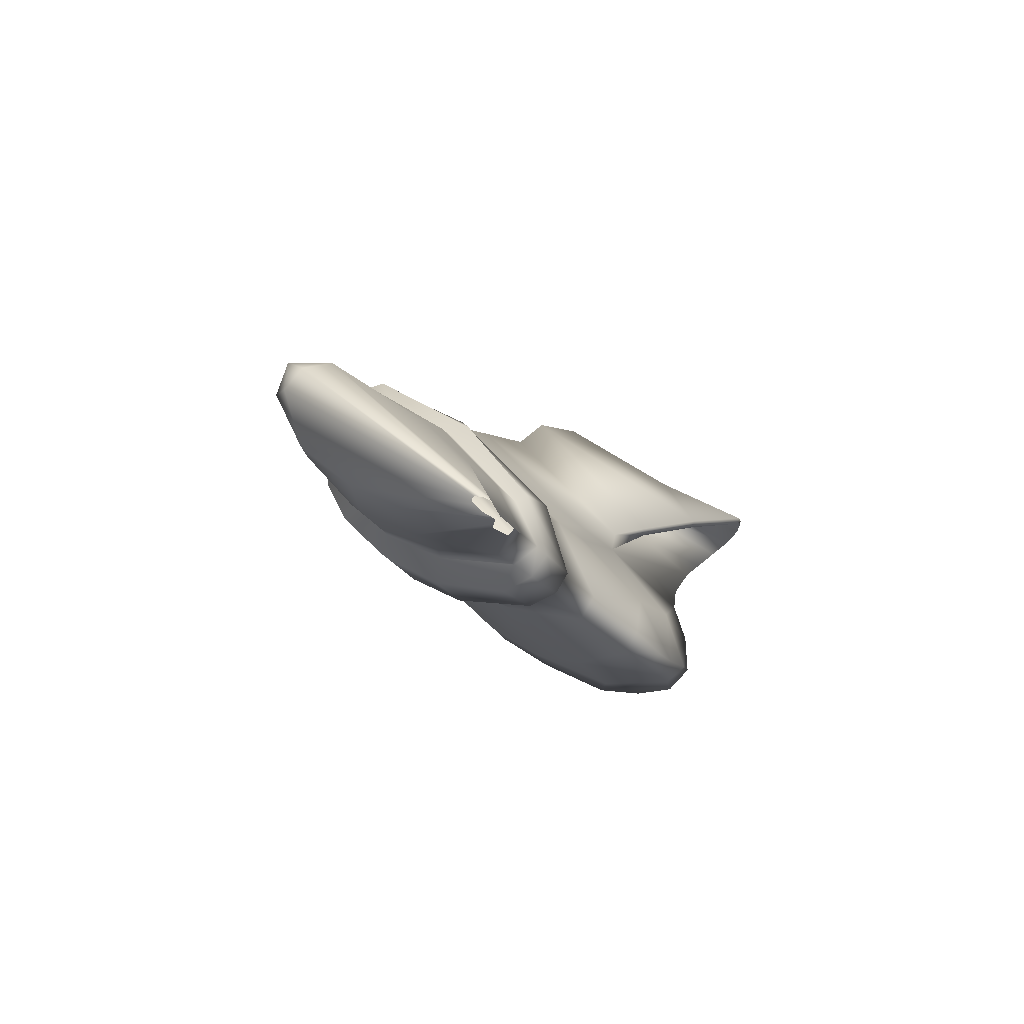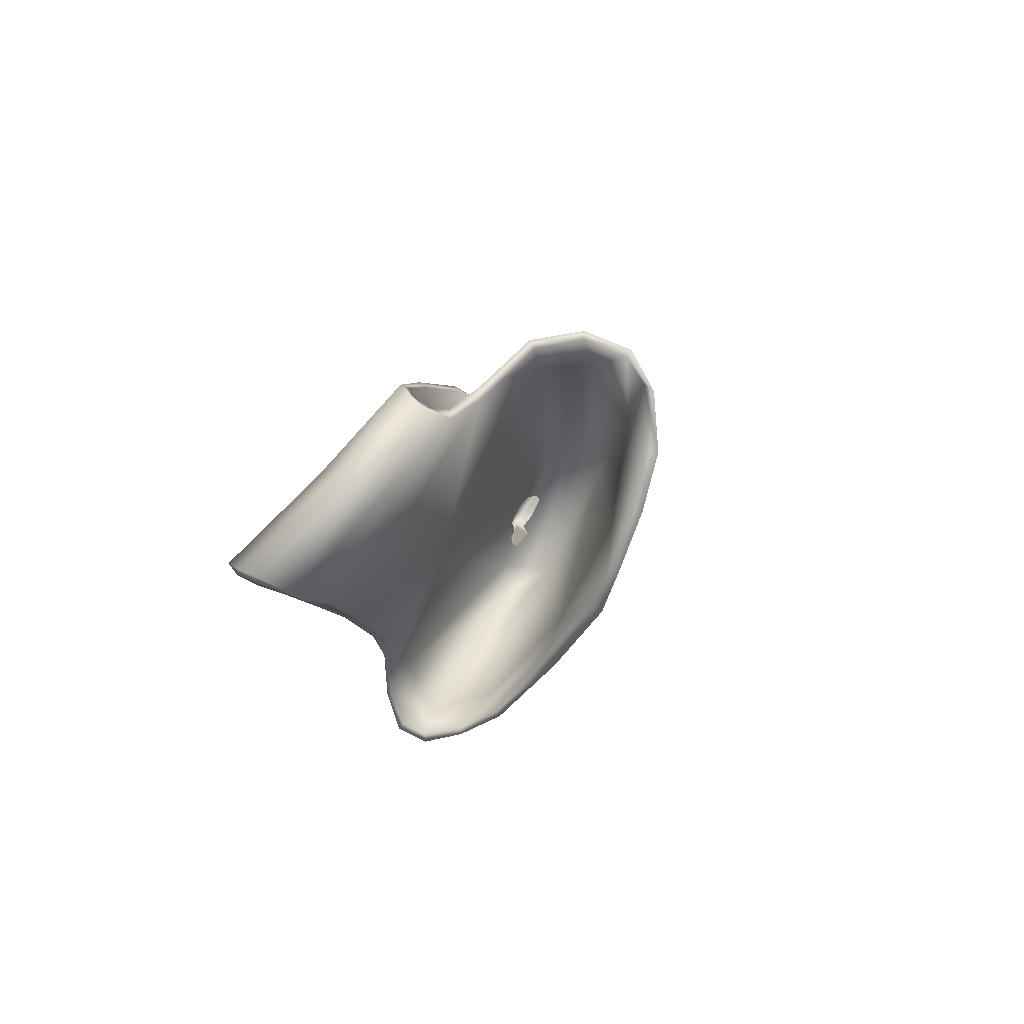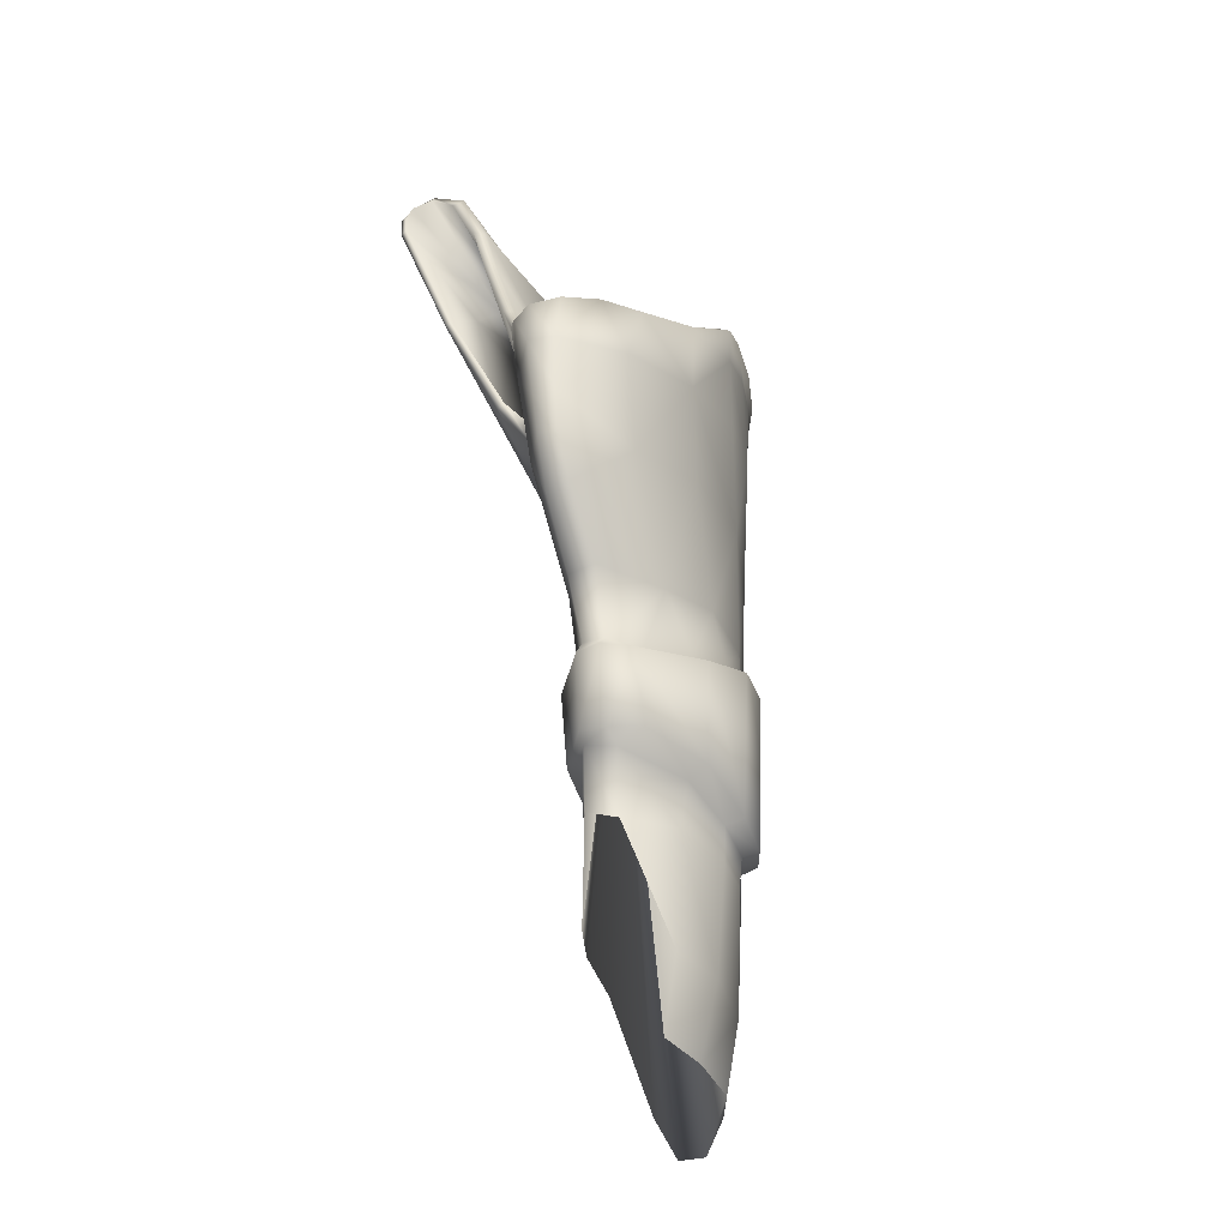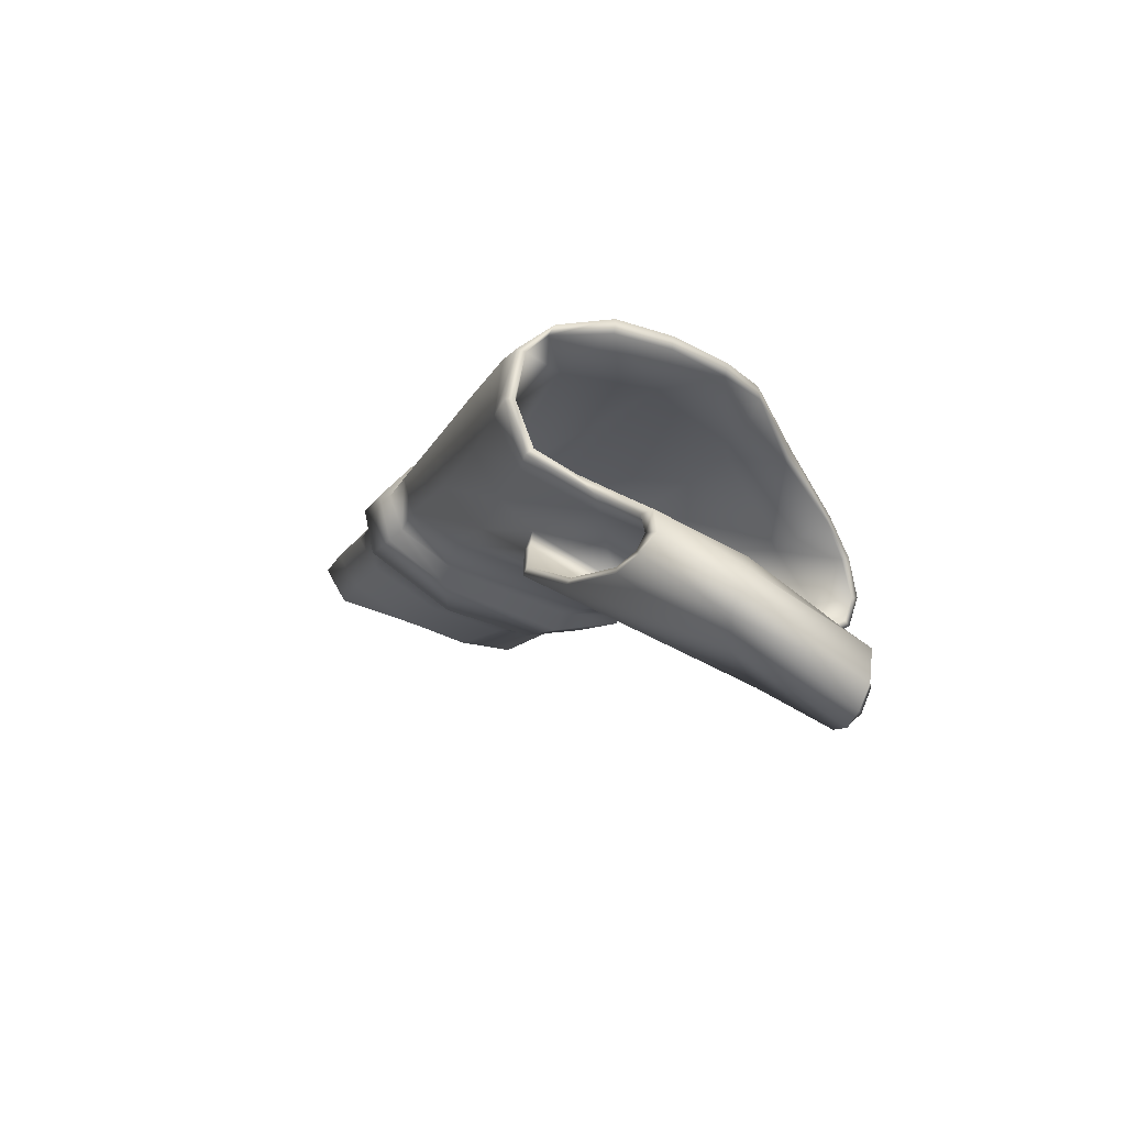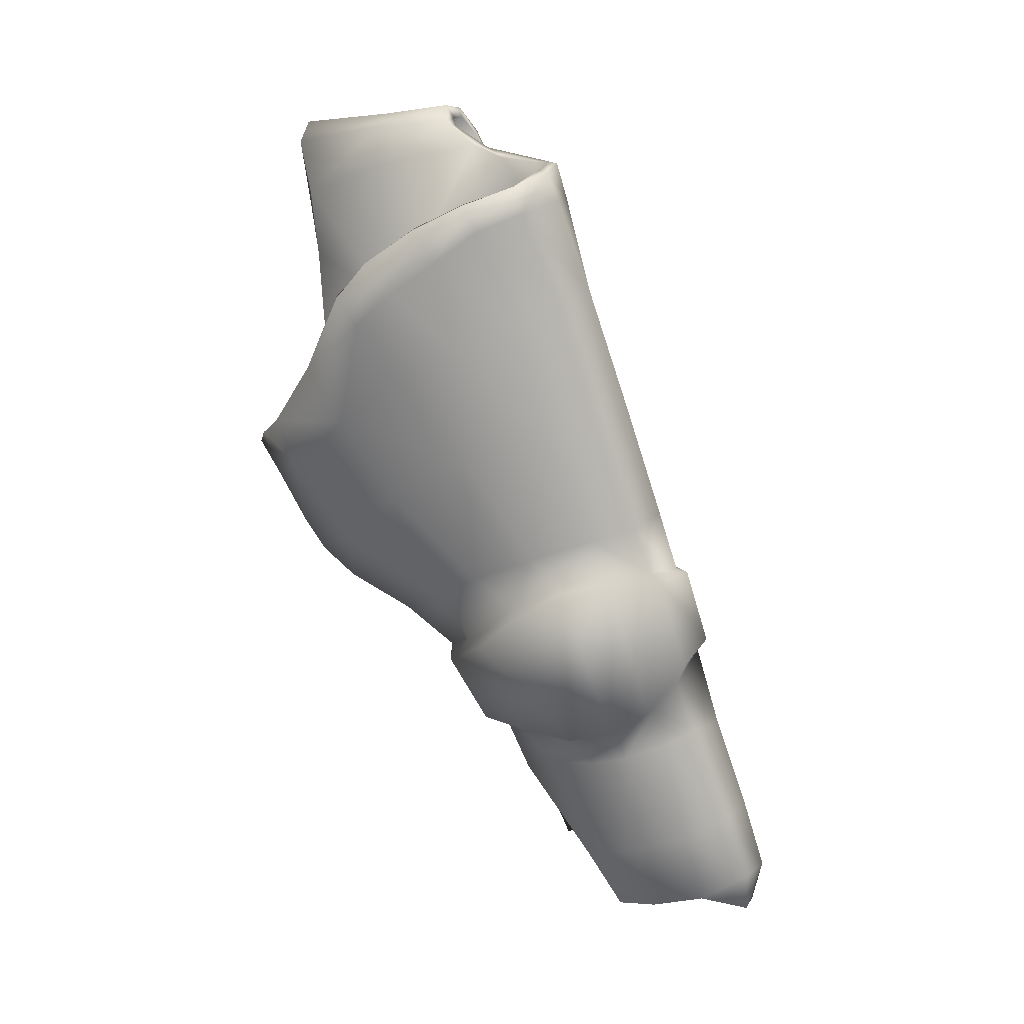
<metadata>
{"format":"obj","ext":"obj","renderer":"f3d","projection":"perspective","resolution":1024,"background":"white","views":[{"elev":-79.2,"azim":-135.8,"up":"+Y"},{"elev":70.0,"azim":22.6,"up":"+Y"},{"elev":-59.2,"azim":14.1,"up":"+Y"},{"elev":78.2,"azim":-75.5,"up":"+Y"},{"elev":11.6,"azim":106.7,"up":"+Y"}]}
</metadata>
<code>
v  10.04 9.943 -1.749
v  9.573 2.563 2.218
v  10.66 -8.104 -7.959
v  10.99 -3.207 -11.42
v  11.53 -2.045 -14.34
v  13.16 -8.448 -8.969
v  11.66 -9.146 -7.254
v  7.89 12.52 3.5
v  8.74 8.397 2.859
v  9.1 6.009 3.036
v  9.533 3.709 4.198
v  11.35 0.4871 3.693
v  10.58 2.474 5.263
v  11.75 2.29 5.335
v  10.39 2.154 5.544
v  8.74 5.936 3.1
v  13.58 2.787 4.718
v  13.43 2.883 4.366
v  14.81 3.893 3.188
v  13.84 -0.5707 1.329
v  16.32 7.058 0.4471
v  16.26 5.4 -2.229
v  17.87 11 -1.572
v  18.03 12.57 -3.376
v  18.48 10.94 -1.813
v  15.17 3.717 3.268
v  17.24 10.71 -6.204
v  18.04 14.59 -5.964
v  17.69 15.85 -8.56
v  18.68 14.5 -6.084
v  18.38 15.8 -8.681
v  16.59 16.8 -11.27
v  17.15 16.77 -11.11
v  4.581 19.32 5.448
v  6.368 19.46 -1.58
v  7.209 19.57 -0.1459
v  8.059 14.73 -0.3783
v  7.337 12.3 3.613
v  6.744 15.87 4.486
v  6.864 19.3 -5.812
v  5.262 17.83 -1.052
v  5.895 12.78 -3.151
v  8.876 18.19 -4.938
v  7.594 9.302 -6.309
v  4.965 12.12 1.529
v  3.05 17.93 4.67
v  8.86 9.607 -10.16
v  8.692 9.19 -10.4
v  7.169 10.9 -10.04
v  6.776 7.187 -1.468
v  4.597 12.18 1.353
v  6.384 15.39 -7.799
v  3.507 19.55 5.175
v  2.826 18.91 4.919
v  3.114 18.69 5.063
v  2.737 18 4.47
v  4.781 18.83 -0.5226
v  6.56 19.53 -5.756
v  6.744 15.28 -7.703
v  5.951 20.14 -0.8431
v  7.329 20.76 -5.018
v  7.025 20.46 -0.5787
v  8.363 20.91 -4.545
v  8.059 19.74 -0.4024
v  9.461 20.02 -4.898
v  9.036 17.57 -0.5867
v  7.361 16.05 4.133
v  6.279 18.87 5.175
v  4.645 19.99 5.303
v  5.678 18.53 5.183
v  3.499 19.13 5.327
v  16.18 13.12 -10.63
v  13 -2.278 -14.85
v  14.25 -2.967 -13.95
v  13.73 15.06 -12.03
v  11.34 14.98 -10.84
v  10.78 13.95 -7.326
v  10.09 18.78 -6.733
v  10.59 18.08 -8.48
v  7.522 20.27 -5.179
v  9.165 19.74 -5.387
v  9.798 18.61 -7.455
v  11.26 17.89 -10.5
v  13.21 17.9 -11.85
v  15.4 17.57 -11.94
v  13.07 17.84 -12.27
v  10.91 18 -10.78
v  8.219 -11.52 -10.53
v  8.844 -11.88 -10.71
v  9.517 -13.04 -8.472
v  8.155 -9.49 -14.96
v  9.036 -10.12 -15.19
v  15.18 -8.336 -8.536
v  12.4 -10.04 -5.98
v  14.47 -13.03 -10.71
v  12.32 -13.26 -8.024
v  13.43 -12.9 -11.44
v  10.96 -13.33 -8.673
v  10.75 -13.34 -7.599
v  9.477 -12.9 -7.807
v  9.814 -9.787 -5.82
v  8.323 -8.008 -8.889
v  10.97 -9.939 -5.507
v  11.2 -9.378 -5.627
v  10.13 -9.282 -5.723
v  9.229 -7.559 -8.753
v  9.076 -2.807 -7.022
v  10.05 -7.142 -3.424
v  11.39 -7.375 -3.055
v  13.9 -5.932 -5.884
v  12.55 -8.593 -7.062
v  14.41 -7.727 -8.536
v  9.028 -1.901 -0.3543
v  9.934 -5.692 -0.0337
v  11.11 -5.748 0.399
v  13.87 -2.839 -0.3623
v  15.96 -0.114 -3.864
v  16.54 4.045 -1.164
v  16.99 2.226 -8.288
v  17.76 6.489 -4.754
v  17.89 8.445 -7.983
v  18.22 9.495 -2.791
v  18.46 11.19 -4.802
v  11.08 -4.289 2.194
v  10.07 -4.153 2.138
v  10.13 -2.534 3.292
v  11.22 -2.614 3.292
v  14.29 1.144 2.523
v  11.46 -0.0018 4.67
v  10.16 0.1425 4.726
v  8.956 1.889 2.138
v  9.197 0.6393 -4.714
v  8.756 0.9038 -5.251
v  9.325 3.524 4.39
v  9.589 -5.139 -14.78
v  8.147 5.351 -2.807
v  9.325 4.486 -12.71
v  15.54 -5.836 -10.6
v  15.54 -4.385 -8.424
v  16.06 -3.015 -11.77
v  16.47 3.789 -12.63
v  14.49 11.36 -14.46
v  16.02 10.71 -13.34
v  15.28 4.446 -15.2
v  15.59 -1.829 -15.12
v  15.86 -4.425 -13.05
v  16.48 -6.357 -10.79
v  13.55 4.991 -16.37
v  15.38 -3.632 -15.75
v  12.7 16.11 -12.69
v  15.28 16.01 -12.98
v  12.18 11.32 -13.67
v  11.58 4.782 -15.38
v  10.09 4.67 -13.02
v  10.41 10.65 -11.98
v  10.64 16.19 -10.97
v  15.46 17.44 -12.4
v  16.88 15.37 -11.46
v  9.501 16.93 -7.19
v  17.94 14.46 -9.346
v  17.17 9.863 -11.13
v  18.32 12.91 -7.238
v  17.05 7.026 0.5032
v  18.62 12.77 -3.44
v  15.17 -11.23 -18.03
v  15.57 -12.53 -16.23
v  14.75 -12.58 -16.25
v  15.4 -13.16 -13.8
v  14.46 -13.14 -13.99
v  16.64 -4.642 -13.45
v  14.2 -14.76 -14.75
v  12.84 -15.28 -12.13
v  10.7 -16.53 -10.07
v  9.237 -15.91 -9.891
v  8.572 -14.59 -12.36
v  8.644 -21.1 -11.97
v  8.147 -19.53 -14.61
v  10.77 -2.605 -9.334
v  11.19 -2.204 -8.574
v  12.1 -20.86 -14.07
v  13.28 -20.03 -16.62
v  8.692 -13.4 -16.15
v  10.95 -2.938 -9.899
v  10.84 -2.986 -9.486
v  10.85 -2.969 -9.257
v  9.95 -23.27 -23.18
v  10.62 -20.93 -23.79
v  11.18 -23.49 -23.06
v  12.63 -17.78 -21.88
v  13.24 -12.7 -20.21
v  14.09 -13.39 -18.79
v  13.47 -18.83 -20
v  11.99 -21.3 -23.13
v  12.63 -22.61 -20.75
v  11.3 -2.82 -10.41
v  11.14 -3.044 -9.489
v  11.24 -2.954 -9.915
v  12.12 -23.53 -17.94
v  14.49 -14.23 -16.64
v  11.11 -24.08 -15.73
v  11.08 -2.975 -9.225
v  11.03 -2.884 -8.956
v  10.81 -2.804 -8.918
v  14.3 -11.25 -18.27
v  13.62 -9.891 -19.36
v  13.79 -8.897 -19.76
v  11.62 -8.456 -20.03
v  12.06 -7.743 -20.6
v  10.21 -8.809 -18.72
v  9.942 -7.895 -19.58
v  9.95 -12.42 -19.78
v  11.38 -12.57 -21.18
v  10.82 -2.458 -9.864
v  9.124 -21.34 -22.37
v  11.06 -2.783 -10.43
v  8.379 -18.75 -17.5
v  9.501 -17.62 -21.32
v  11.02 -17.34 -22.77
v  15.82 -4.073 -16.01
v  14.24 -4.153 -18.31
v  14.26 -3.728 -17.86
v  12.27 -4.017 -19.51
v  12.38 -3.832 -18.93
v  14.59 -1.276 -17.07
v  12.79 -0.715 -18.04
v  11.21 -0.7551 -17.17
v  10.84 -4.225 -17.88
v  10.15 -4.193 -18.38
v  8.66 -5.435 -14.94
v  9.79 1.216 -14.35
v  14.37 -4.778 -11.55
v  8.235 8.284 2.979
v  11.94 1.986 5.624
v  8.748 7.195 -6.06
v  8.876 5.015 -2.334
v  8.363 20.18 -5.002
v  9.637 9.134 -10.27
v  7.618 10.9 -9.939
v  7.145 7.243 -1.22
o e
g e
f 1 2 3
f 1 3 4
f 4 3 5
f 6 5 3
f 3 7 6
f 8 9 1
f 9 10 1
f 10 2 1
f 10 11 2
f 2 11 12
f 11 13 12
f 13 14 12
f 14 13 15
f 16 10 9
f 11 10 16
f 17 18 14
f 19 18 17
f 18 19 20
f 20 19 21
f 21 22 20
f 21 23 22
f 22 23 24
f 24 23 25
f 17 26 19
f 27 28 29
f 24 28 27
f 24 27 22
f 29 28 30
f 30 31 29
f 32 29 31
f 31 33 32
f 14 18 12
f 12 18 20
f 34 35 36
f 37 38 39
f 40 41 42
f 36 43 37
f 44 42 45
f 45 42 41
f 41 46 45
f 46 41 35
f 47 48 49
f 49 50 51
f 51 52 49
f 53 54 55
f 51 56 57
f 57 52 51
f 57 58 52
f 59 52 58
f 58 57 60
f 60 61 58
f 61 60 62
f 62 63 61
f 63 62 64
f 64 65 63
f 66 65 64
f 67 66 64
f 64 68 67
f 68 64 62
f 62 69 68
f 69 62 60
f 60 53 69
f 53 60 57
f 57 54 53
f 56 54 57
f 66 67 1
f 1 67 8
f 70 68 69
f 55 71 53
f 72 73 74
f 72 75 73
f 5 73 75
f 75 76 5
f 4 5 76
f 76 77 4
f 77 1 4
f 77 78 1
f 66 1 78
f 78 65 66
f 78 77 79
f 79 77 76
f 80 61 63
f 65 78 81
f 78 82 81
f 78 79 82
f 82 79 83
f 76 83 79
f 84 83 76
f 76 75 84
f 85 84 75
f 85 75 72
f 86 87 84
f 84 87 83
f 83 87 82
f 88 89 90
f 89 88 91
f 91 92 89
f 93 94 95
f 94 96 95
f 97 95 96
f 96 98 97
f 98 96 99
f 90 98 99
f 99 100 90
f 90 100 88
f 88 100 101
f 102 88 101
f 101 103 104
f 103 101 100
f 100 99 103
f 94 103 99
f 99 96 94
f 104 105 101
f 101 105 106
f 105 107 106
f 108 107 105
f 108 105 104
f 104 109 108
f 110 109 104
f 110 104 111
f 111 112 110
f 112 111 94
f 111 104 94
f 103 94 104
f 108 113 107
f 113 108 114
f 114 108 109
f 109 115 114
f 115 109 110
f 110 116 115
f 117 116 110
f 118 116 117
f 118 117 119
f 120 118 119
f 119 121 120
f 120 121 122
f 122 121 123
f 122 118 120
f 116 124 115
f 115 124 125
f 125 114 115
f 113 114 125
f 113 125 126
f 126 125 124
f 124 127 126
f 116 127 124
f 128 127 116
f 118 128 116
f 128 129 127
f 127 129 130
f 130 126 127
f 126 130 131
f 131 113 126
f 132 133 107
f 107 113 132
f 134 131 130
f 106 102 101
f 102 106 135
f 135 106 107
f 136 137 133
f 112 138 139
f 139 110 112
f 110 139 117
f 139 119 117
f 119 139 140
f 141 119 140
f 121 119 141
f 140 139 138
f 142 143 144
f 141 144 143
f 144 141 145
f 140 145 141
f 145 140 146
f 138 146 140
f 146 138 147
f 147 138 112
f 112 93 147
f 94 93 112
f 144 148 142
f 146 149 145
f 150 151 142
f 150 142 152
f 152 142 148
f 148 153 152
f 153 154 155
f 155 152 153
f 156 152 155
f 156 150 152
f 157 151 150
f 158 151 157
f 142 151 158
f 158 143 142
f 155 159 156
f 160 161 143
f 143 158 160
f 161 160 162
f 163 118 122
f 122 123 164
f 164 123 162
f 123 121 162
f 162 121 161
f 141 161 121
f 143 161 141
f 165 166 167
f 166 168 169
f 170 147 168
f 168 147 93
f 93 95 168
f 169 168 95
f 95 97 169
f 169 167 166
f 167 169 171
f 171 169 97
f 97 172 171
f 172 97 98
f 98 173 172
f 173 98 90
f 90 174 173
f 174 90 89
f 89 175 174
f 176 177 178
f 175 177 176
f 176 174 175
f 174 176 179
f 179 173 174
f 173 179 180
f 180 172 173
f 172 180 181
f 181 171 172
f 175 89 92
f 92 182 175
f 183 184 178
f 178 184 185
f 186 187 188
f 189 190 191
f 191 192 189
f 193 189 192
f 192 194 193
f 188 193 194
f 194 195 188
f 186 188 195
f 196 197 198
f 198 197 195
f 195 194 198
f 198 194 192
f 199 181 192
f 192 181 198
f 200 198 181
f 198 200 196
f 201 196 200
f 201 202 203
f 180 179 202
f 202 200 180
f 181 180 200
f 200 202 201
f 199 171 181
f 171 199 167
f 204 167 199
f 167 204 165
f 165 204 205
f 205 206 165
f 206 205 207
f 207 208 206
f 208 207 209
f 209 210 208
f 211 209 207
f 207 212 211
f 212 207 205
f 205 190 212
f 190 205 204
f 204 191 190
f 199 191 204
f 192 191 199
f 213 214 215
f 214 213 216
f 216 217 214
f 218 217 211
f 211 212 218
f 218 212 190
f 190 189 218
f 147 170 146
f 149 146 170
f 170 219 149
f 149 219 220
f 220 221 149
f 221 220 222
f 222 223 221
f 224 221 223
f 223 225 224
f 145 149 221
f 221 224 145
f 145 224 144
f 148 144 224
f 224 225 148
f 153 148 225
f 225 226 153
f 227 226 225
f 225 223 227
f 228 227 223
f 227 228 229
f 226 230 154
f 154 153 226
f 223 222 228
f 210 228 222
f 222 208 210
f 208 222 220
f 220 206 208
f 165 206 220
f 220 219 165
f 166 165 219
f 219 170 166
f 168 166 170
f 74 73 5
f 6 7 12
f 2 12 7
f 7 3 2
f 74 5 6
f 6 231 74
f 39 38 8
f 9 8 38
f 38 232 9
f 9 232 16
f 16 134 11
f 13 11 134
f 134 15 13
f 15 233 14
f 14 233 17
f 19 26 163
f 19 163 21
f 23 21 163
f 163 25 23
f 25 164 24
f 28 24 164
f 164 30 28
f 12 20 6
f 20 22 6
f 22 231 6
f 22 27 231
f 74 231 27
f 27 72 74
f 29 72 27
f 29 32 72
f 234 235 37
f 235 136 133
f 55 35 71
f 35 34 71
f 36 70 34
f 70 36 37
f 39 70 37
f 38 37 235
f 235 232 38
f 16 232 235
f 42 59 40
f 41 40 80
f 80 35 41
f 35 80 236
f 236 36 35
f 43 36 236
f 43 159 37
f 37 159 234
f 159 237 234
f 234 237 47
f 44 234 47
f 47 238 44
f 44 238 59
f 59 42 44
f 46 35 55
f 45 239 44
f 234 44 239
f 239 235 234
f 237 48 47
f 49 238 47
f 49 48 136
f 136 235 239
f 239 50 136
f 136 50 49
f 238 49 52
f 52 59 238
f 50 239 45
f 45 51 50
f 51 45 46
f 46 55 54
f 54 56 46
f 46 56 51
f 58 40 59
f 40 58 61
f 8 67 39
f 39 67 68
f 68 70 39
f 69 34 70
f 34 69 53
f 53 71 34
f 61 80 40
f 63 236 80
f 236 63 65
f 65 81 236
f 72 32 85
f 85 32 33
f 33 157 85
f 84 85 157
f 157 86 84
f 135 229 102
f 88 102 229
f 229 91 88
f 113 131 235
f 132 113 235
f 133 132 235
f 131 16 235
f 16 131 134
f 130 15 134
f 15 130 129
f 129 233 15
f 17 233 129
f 129 128 17
f 128 26 17
f 26 128 118
f 107 230 135
f 230 107 133
f 133 137 230
f 137 136 48
f 154 137 48
f 48 237 154
f 230 137 154
f 86 150 156
f 150 86 157
f 155 154 237
f 159 155 237
f 87 156 159
f 156 87 86
f 160 158 33
f 157 33 158
f 33 31 160
f 162 160 31
f 31 30 162
f 162 30 164
f 26 118 163
f 122 25 163
f 164 25 122
f 178 203 176
f 175 182 216
f 216 177 175
f 177 216 213
f 213 178 177
f 178 213 183
f 203 178 185
f 236 81 43
f 43 81 82
f 82 159 43
f 159 82 87
f 195 215 186
f 183 215 195
f 195 197 183
f 184 183 197
f 197 196 184
f 185 184 196
f 196 201 185
f 203 185 201
f 176 203 202
f 202 179 176
f 182 92 209
f 209 211 182
f 215 183 213
f 217 216 182
f 182 211 217
f 187 193 188
f 189 193 187
f 187 218 189
f 217 218 187
f 187 214 217
f 187 186 214
f 214 186 215
f 210 209 92
f 92 91 210
f 228 210 91
f 91 229 228
f 229 135 227
f 226 227 135
f 135 230 226

</code>
